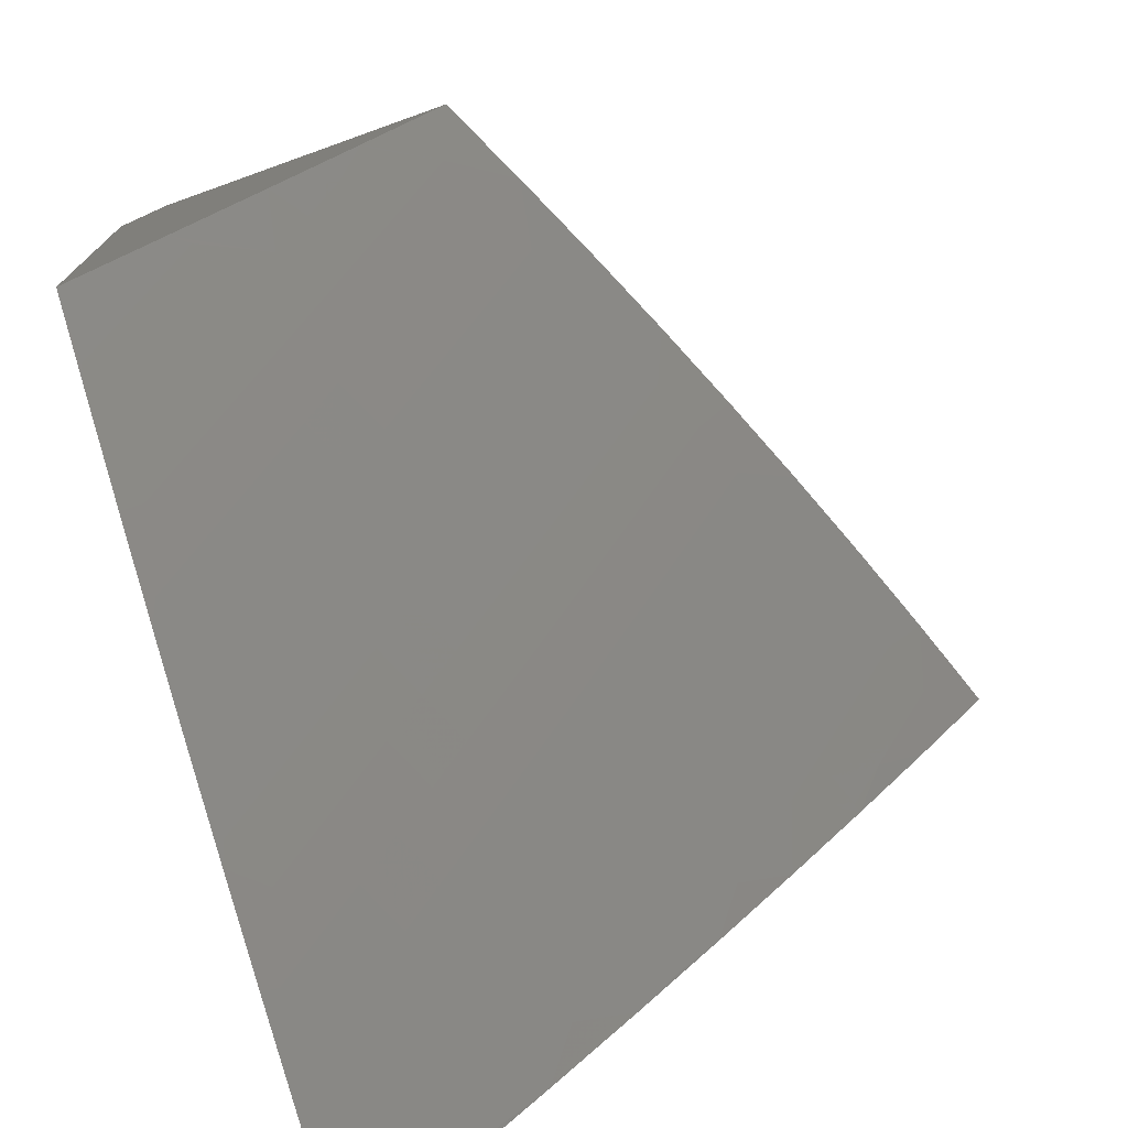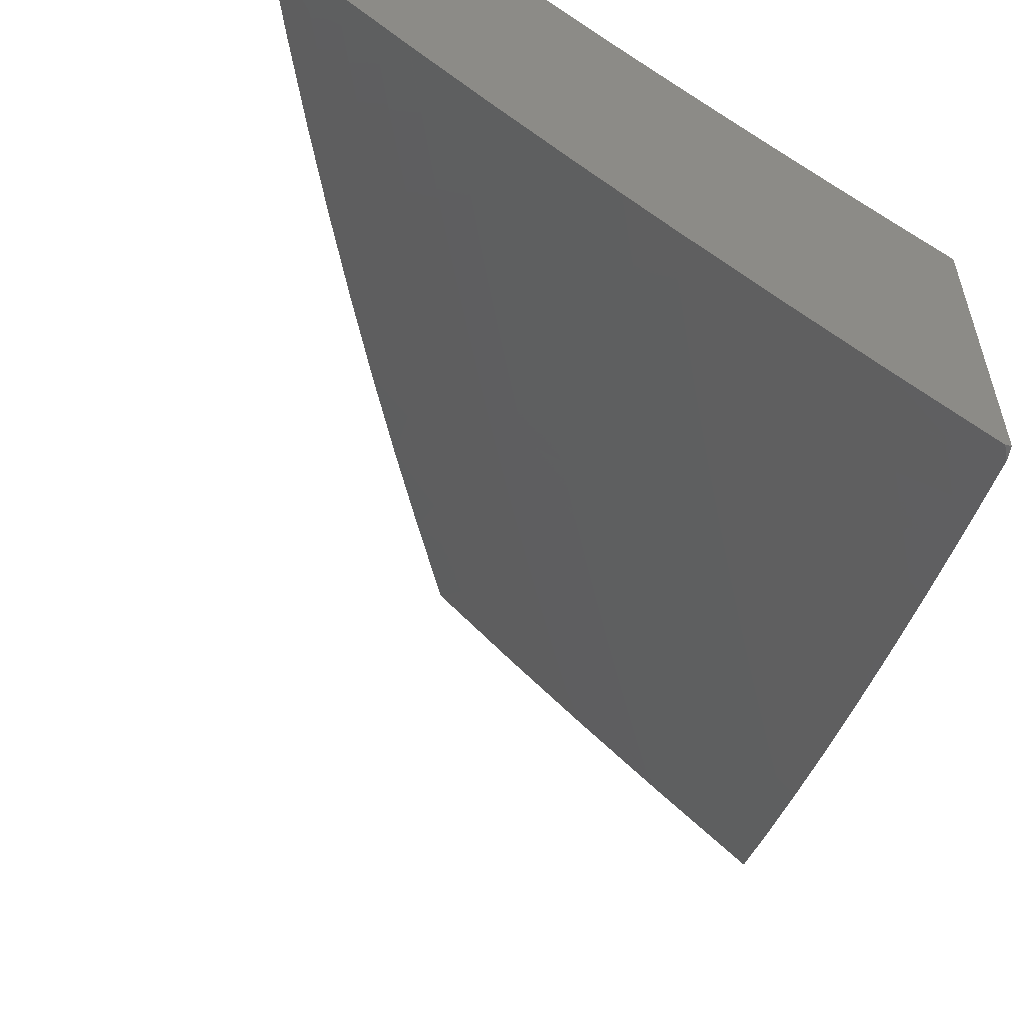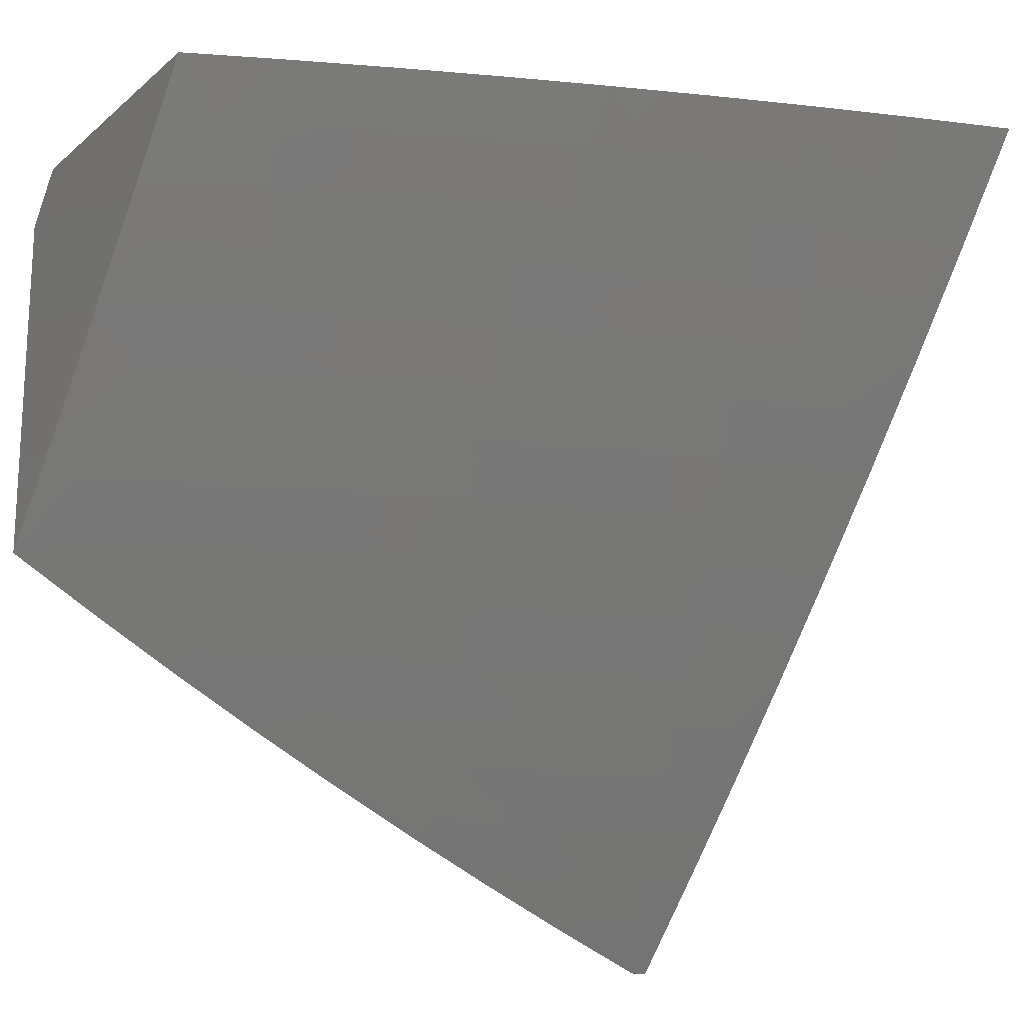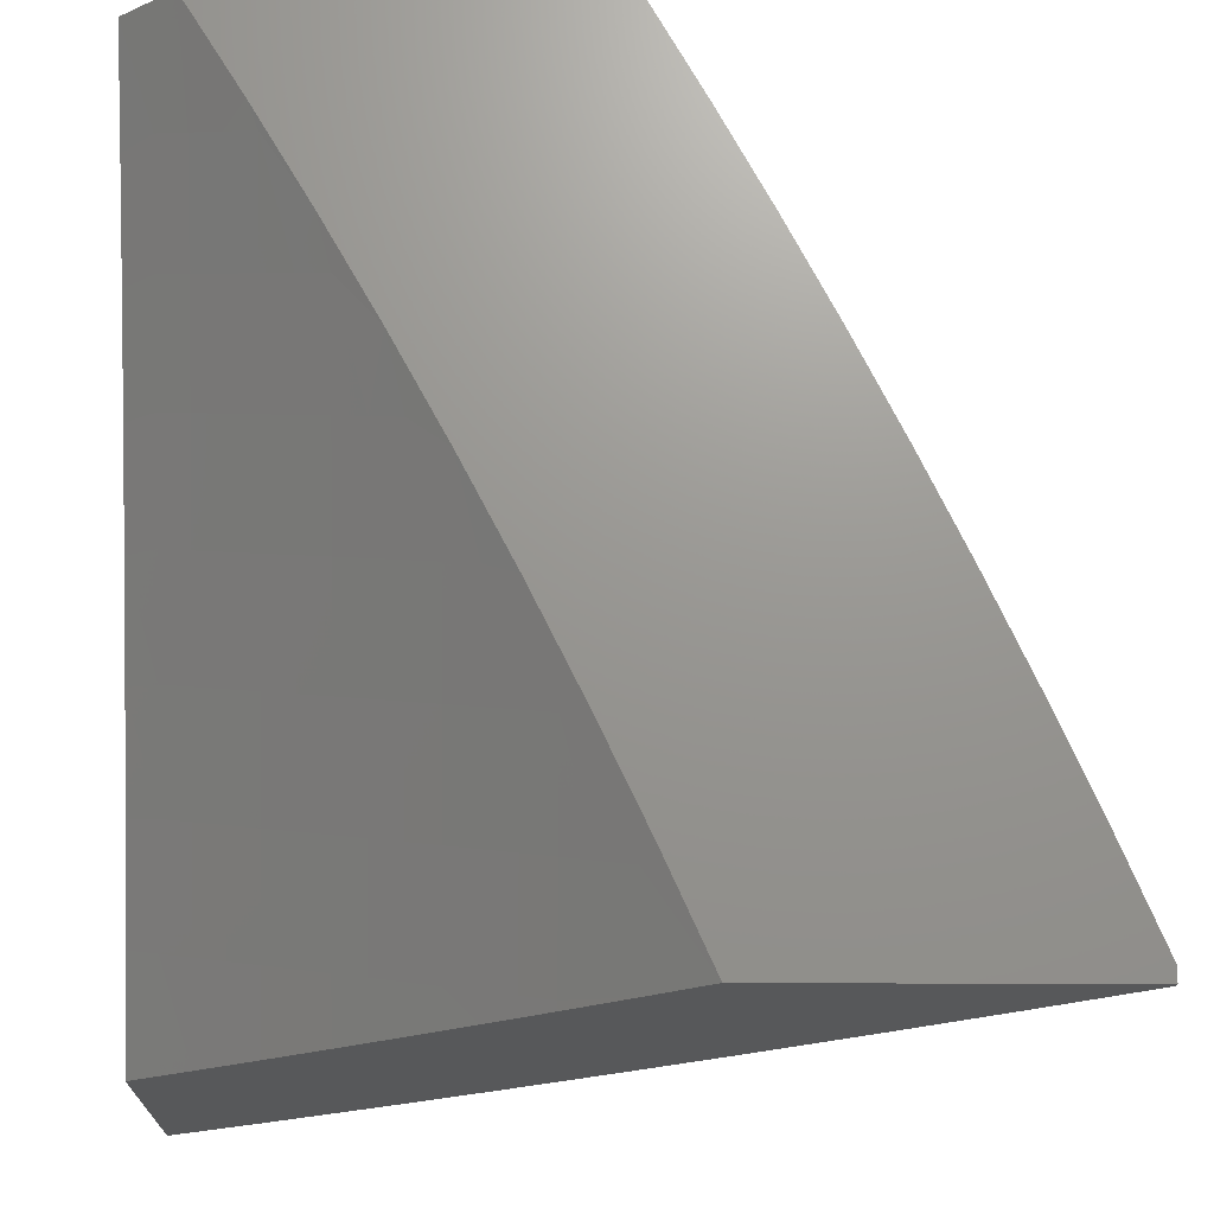
<metadata>
{"format":"stl","ext":"stl","renderer":"f3d","projection":"perspective","resolution":1024,"background":"white","views":[{"elev":-74.7,"azim":-160.3,"up":"+Z"},{"elev":-56.4,"azim":-10.7,"up":"+Z"},{"elev":-18.2,"azim":-123.0,"up":"+Z"},{"elev":-19.3,"azim":89.1,"up":"+Y"}]}
</metadata>
<code>
# stl→obj: 287 verts, 570 faces
v -8 4 -7.065
v -8.053 4 -7
v -8.082 3.883 -7.038
v -8.116 3.878 -7
v -8.144 3.757 -7.038
v -8.176 3.755 -7
v -8.204 3.631 -7.038
v -8.234 3.632 -7
v -8.261 3.504 -7.038
v -8.29 3.507 -7
v -8.317 3.376 -7.038
v -8.345 3.381 -7
v -8.37 3.248 -7.038
v -8.397 3.255 -7
v -8.421 3.118 -7.038
v -8.447 3.128 -7
v -8.496 3 -7
v -8.436 3 -7.076
v -8.395 3.109 -7.076
v -8.344 3.238 -7.076
v -8.291 3.366 -7.076
v -8.236 3.493 -7.076
v -8.178 3.62 -7.076
v -8.119 3.746 -7.076
v -8.057 3.871 -7.076
v -8.031 3.859 -7.114
v -8 3.879 -7.139
v -8.006 3.847 -7.152
v -8 3.758 -7.211
v -8.042 3.71 -7.189
v -8.016 3.698 -7.227
v -8.075 3.574 -7.227
v -8.048 3.562 -7.264
v -8.105 3.437 -7.264
v -8.078 3.426 -7.301
v -8.132 3.301 -7.301
v -8.106 3.29 -7.339
v -8.157 3.166 -7.339
v -8.13 3.155 -7.376
v -8.18 3.03 -7.376
v -8.152 3.02 -7.413
v -8.191 3 -7.376
v -8.128 3 -7.45
v -8.369 3.099 -7.114
v -8.376 3 -7.152
v -8.342 3.089 -7.152
v -8.315 3.08 -7.189
v -8.291 3.217 -7.152
v -8.265 3.207 -7.189
v -8.239 3.344 -7.152
v -8.212 3.334 -7.189
v -8.184 3.471 -7.152
v -8.158 3.46 -7.189
v -8.127 3.597 -7.152
v -8.101 3.585 -7.189
v -8.067 3.722 -7.152
v -8.315 3 -7.227
v -8.289 3.07 -7.227
v -8.238 3.197 -7.227
v -8.186 3.323 -7.227
v -8.131 3.449 -7.227
v -8.262 3.06 -7.264
v -8.253 3 -7.302
v -8.234 3.05 -7.301
v -8.207 3.04 -7.339
v -8.184 3.176 -7.301
v -8.124 3.01 -7.449
v -8.064 3 -7.523
v -8.048 3.123 -7.486
v -8.02 3.112 -7.523
v -8 3.257 -7.477
v -8 3.129 -7.537
v -8 3 -7.596
v -8.024 3.257 -7.449
v -8 3.384 -7.414
v -8.051 3.268 -7.413
v -8.025 3.403 -7.376
v -8.079 3.279 -7.376
v -8.052 3.415 -7.339
v -8 3.51 -7.349
v -8.022 3.55 -7.301
v -8 3.634 -7.281
v -8.093 3.734 -7.114
v -8.153 3.608 -7.114
v -8.21 3.482 -7.114
v -8.265 3.355 -7.114
v -8.318 3.228 -7.114
v -8.159 3.312 -7.264
v -8.211 3.186 -7.264
v -8.103 3.144 -7.413
v -8.075 3.134 -7.449
v -8.007 3 -8
v -8.049 3.037 -7.94
v -8 3.019 -8
v -8.023 3.105 -7.94
v -8 3.145 -7.948
v -8.072 3.124 -7.88
v -8.045 3.193 -7.88
v -8.12 3.143 -7.819
v -8.093 3.212 -7.819
v -8.168 3.161 -7.758
v -8.141 3.231 -7.758
v -8.215 3.18 -7.697
v -8.188 3.249 -7.697
v -8.262 3.198 -7.635
v -8.235 3.268 -7.635
v -8.309 3.216 -7.573
v -8.281 3.286 -7.573
v -8.355 3.234 -7.51
v -8.327 3.305 -7.51
v -8.401 3.252 -7.448
v -8.373 3.323 -7.448
v -8.447 3.269 -7.385
v -8.418 3.341 -7.385
v -8.492 3.287 -7.321
v -8.463 3.359 -7.321
v -8.536 3.304 -7.258
v -8.508 3.376 -7.258
v -8.58 3.321 -7.194
v -8.552 3.394 -7.194
v -8.624 3.338 -7.129
v -8.596 3.411 -7.129
v -8.668 3.355 -7.065
v -8.639 3.428 -7.065
v -8.707 3.38 -7
v -8.657 3.506 -7
v -8.118 3 -7.88
v -8.098 3.056 -7.88
v -8.227 3 -7.759
v -8.172 3.005 -7.819
v -8.146 3.074 -7.819
v -8.335 3 -7.636
v -8.268 3.04 -7.697
v -8.22 3.022 -7.758
v -8.194 3.092 -7.758
v -8.441 3 -7.512
v -8.388 3.004 -7.573
v -8.362 3.074 -7.573
v -8.315 3.057 -7.635
v -8.336 3.145 -7.573
v -8.289 3.128 -7.635
v -8.544 3 -7.386
v -8.481 3.037 -7.448
v -8.435 3.02 -7.51
v -8.647 3 -7.259
v -8.572 3.07 -7.321
v -8.527 3.053 -7.385
v -8.455 3.109 -7.448
v -8.409 3.092 -7.51
v -8.428 3.18 -7.448
v -8.382 3.163 -7.51
v -8.747 3 -7.13
v -8.688 3.028 -7.194
v -8.643 3.013 -7.258
v -8.617 3.086 -7.258
v -8.662 3.102 -7.194
v -8.732 3.044 -7.129
v -8.706 3.118 -7.129
v -8.776 3.059 -7.065
v -8.75 3.133 -7.065
v -8.801 3.127 -7
v -8.723 3.207 -7.065
v -8.755 3.254 -7
v -8.696 3.281 -7.065
v -8.845 3 -7
v -8.606 3.631 -7
v -8.579 3.575 -7.065
v -8.609 3.502 -7.065
v -8.566 3.484 -7.129
v -8.523 3.467 -7.194
v -8.479 3.449 -7.258
v -8.434 3.431 -7.321
v -8.39 3.413 -7.385
v -8.344 3.394 -7.448
v -8.299 3.376 -7.51
v -8.253 3.357 -7.573
v -8.207 3.338 -7.635
v -8.16 3.319 -7.697
v -8.113 3.3 -7.758
v -8.065 3.281 -7.819
v -8.017 3.261 -7.88
v -8 3.27 -7.895
v -8.548 3.648 -7.065
v -8.553 3.754 -7
v -8.517 3.722 -7.065
v -8.484 3.795 -7.065
v -8.442 3.776 -7.129
v -8.409 3.848 -7.129
v -8.366 3.828 -7.194
v -8.333 3.9 -7.194
v -8.29 3.88 -7.258
v -8.256 3.951 -7.258
v -8.213 3.931 -7.321
v -8.224 4 -7.268
v -8.113 4 -7.399
v -8.497 3.878 -7
v -8.451 3.867 -7.065
v -8.376 3.92 -7.129
v -8.299 3.972 -7.194
v -8.418 3.94 -7.065
v -8.441 4 -7
v -8.333 4 -7.135
v -8.342 3.992 -7.129
v -8 4 -7.529
v -8.092 3.959 -7.448
v -8.136 3.98 -7.385
v -8.17 3.91 -7.385
v -8.247 3.86 -7.321
v -8.203 3.839 -7.385
v -8.28 3.789 -7.321
v -8.236 3.769 -7.385
v -8.312 3.717 -7.321
v -8.268 3.698 -7.385
v -8.344 3.646 -7.321
v -8.299 3.627 -7.385
v -8.375 3.574 -7.321
v -8.33 3.555 -7.385
v -8.405 3.503 -7.321
v -8.36 3.484 -7.385
v -8 3.881 -7.595
v -8.003 3.915 -7.573
v -8.048 3.937 -7.51
v -8.126 3.889 -7.448
v -8.037 3.846 -7.573
v -8 3.761 -7.659
v -8.024 3.756 -7.635
v -8.01 3.665 -7.697
v -8.056 3.686 -7.635
v -8.088 3.617 -7.635
v -8.133 3.637 -7.573
v -8.164 3.568 -7.573
v -8.21 3.587 -7.51
v -8.24 3.517 -7.51
v -8.285 3.536 -7.448
v -8.315 3.465 -7.448
v -8 3.639 -7.721
v -8.041 3.596 -7.697
v -8.118 3.547 -7.635
v -8.194 3.497 -7.573
v -8.27 3.446 -7.51
v -8 3.517 -7.781
v -8.025 3.507 -7.758
v -8.072 3.527 -7.697
v -8.102 3.458 -7.697
v -8.148 3.478 -7.635
v -8.178 3.408 -7.635
v -8.224 3.427 -7.573
v -8.008 3.418 -7.819
v -8 3.394 -7.839
v -8.037 3.349 -7.819
v -8.242 3.11 -7.697
v -8.501 3.125 -7.385
v -8.474 3.197 -7.385
v -8.519 3.214 -7.321
v -8.546 3.142 -7.321
v -8.564 3.231 -7.258
v -8.591 3.159 -7.258
v -8.636 3.175 -7.194
v -8.68 3.191 -7.129
v -8.608 3.248 -7.194
v -8.652 3.265 -7.129
v -8.536 3.557 -7.129
v -8.505 3.63 -7.129
v -8.474 3.703 -7.129
v -8.493 3.539 -7.194
v -8.462 3.612 -7.194
v -8.431 3.684 -7.194
v -8.399 3.756 -7.194
v -8.449 3.521 -7.258
v -8.419 3.593 -7.258
v -8.387 3.665 -7.258
v -8.356 3.737 -7.258
v -8.323 3.809 -7.258
v -8.131 3.389 -7.697
v -8.084 3.369 -7.758
v -8.255 3.607 -7.448
v -8.178 3.658 -7.51
v -8.102 3.707 -7.573
v -8.055 3.438 -7.758
v -8.223 3.678 -7.448
v -8.191 3.748 -7.448
v -8.159 3.819 -7.448
v -8.147 3.728 -7.51
v -8.069 3.777 -7.573
v -8.114 3.798 -7.51
v -8.081 3.868 -7.51
v -8 3 -8
f 1 2 3
f 3 2 4
f 3 4 5
f 5 4 6
f 5 6 7
f 7 6 8
f 7 8 9
f 9 8 10
f 9 10 11
f 11 10 12
f 11 12 13
f 13 12 14
f 13 14 15
f 15 14 16
f 15 16 17
f 17 18 15
f 15 18 19
f 15 19 13
f 13 19 20
f 13 20 11
f 11 20 21
f 11 21 9
f 9 21 22
f 9 22 7
f 7 22 23
f 7 23 5
f 5 23 24
f 5 24 3
f 3 24 25
f 3 25 1
f 1 25 26
f 1 26 27
f 27 26 28
f 27 28 29
f 29 28 30
f 29 30 31
f 31 30 32
f 31 32 33
f 33 32 34
f 33 34 35
f 35 34 36
f 35 36 37
f 37 36 38
f 37 38 39
f 39 38 40
f 39 40 41
f 41 40 42
f 41 42 43
f 19 18 44
f 44 18 45
f 44 45 46
f 46 45 47
f 46 47 48
f 48 47 49
f 48 49 50
f 50 49 51
f 50 51 52
f 52 51 53
f 52 53 54
f 54 53 55
f 54 55 56
f 56 55 30
f 56 30 28
f 45 57 47
f 47 57 58
f 47 58 49
f 49 58 59
f 49 59 51
f 51 59 60
f 51 60 53
f 53 60 61
f 53 61 55
f 55 61 32
f 55 32 30
f 58 57 62
f 62 57 63
f 62 63 64
f 64 63 65
f 64 65 66
f 66 65 38
f 66 38 36
f 63 42 65
f 65 42 40
f 65 40 38
f 41 43 67
f 67 43 68
f 67 68 69
f 69 68 70
f 69 70 71
f 71 70 72
f 72 70 73
f 73 70 68
f 69 71 74
f 74 71 75
f 74 75 76
f 76 75 77
f 76 77 78
f 78 77 79
f 78 79 37
f 37 79 35
f 75 80 77
f 77 80 79
f 79 80 81
f 81 80 82
f 81 82 33
f 33 82 31
f 82 29 31
f 56 28 26
f 26 25 83
f 83 25 24
f 83 24 84
f 84 24 23
f 84 23 85
f 85 23 22
f 85 22 86
f 86 22 21
f 86 21 87
f 87 21 20
f 87 20 44
f 44 20 19
f 54 56 83
f 83 56 26
f 54 83 84
f 52 54 84
f 52 84 85
f 34 32 61
f 79 81 35
f 35 81 33
f 50 52 85
f 50 85 86
f 34 61 88
f 88 61 60
f 88 60 89
f 89 60 59
f 89 59 62
f 62 59 58
f 48 50 86
f 48 86 87
f 66 36 88
f 88 36 34
f 66 88 89
f 37 39 78
f 78 39 90
f 78 90 76
f 76 90 91
f 76 91 74
f 74 91 69
f 46 48 87
f 46 87 44
f 64 66 89
f 64 89 62
f 39 41 90
f 90 41 67
f 90 67 91
f 91 67 69
f 92 93 94
f 94 93 95
f 94 95 96
f 96 95 97
f 96 97 98
f 98 97 99
f 98 99 100
f 100 99 101
f 100 101 102
f 102 101 103
f 102 103 104
f 104 103 105
f 104 105 106
f 106 105 107
f 106 107 108
f 108 107 109
f 108 109 110
f 110 109 111
f 110 111 112
f 112 111 113
f 112 113 114
f 114 113 115
f 114 115 116
f 116 115 117
f 116 117 118
f 118 117 119
f 118 119 120
f 120 119 121
f 120 121 122
f 122 121 123
f 122 123 124
f 124 123 125
f 124 125 126
f 92 127 93
f 93 127 128
f 93 128 97
f 97 128 99
f 129 130 127
f 127 130 131
f 127 131 128
f 128 131 99
f 132 133 129
f 129 133 134
f 129 134 130
f 130 134 135
f 130 135 131
f 131 135 101
f 131 101 99
f 136 137 132
f 132 137 138
f 132 138 139
f 139 138 140
f 139 140 141
f 141 140 107
f 141 107 105
f 142 143 136
f 136 143 144
f 136 144 137
f 137 144 138
f 145 146 142
f 142 146 147
f 142 147 143
f 143 147 148
f 143 148 149
f 149 148 150
f 149 150 151
f 151 150 111
f 151 111 109
f 152 153 145
f 145 153 154
f 145 154 155
f 155 154 153
f 155 153 156
f 156 153 157
f 156 157 158
f 158 157 159
f 158 159 160
f 160 159 161
f 160 161 162
f 162 161 163
f 162 163 164
f 164 163 125
f 164 125 123
f 165 159 152
f 152 159 157
f 152 157 153
f 165 161 159
f 166 167 126
f 126 167 168
f 126 168 124
f 124 168 169
f 124 169 122
f 122 169 170
f 122 170 120
f 120 170 171
f 120 171 118
f 118 171 172
f 118 172 116
f 116 172 173
f 116 173 114
f 114 173 174
f 114 174 112
f 112 174 175
f 112 175 110
f 110 175 176
f 110 176 108
f 108 176 177
f 108 177 106
f 106 177 178
f 106 178 104
f 104 178 179
f 104 179 102
f 102 179 180
f 102 180 100
f 100 180 181
f 100 181 98
f 98 181 182
f 98 182 96
f 167 166 183
f 183 166 184
f 183 184 185
f 185 184 186
f 185 186 187
f 187 186 188
f 187 188 189
f 189 188 190
f 189 190 191
f 191 190 192
f 191 192 193
f 193 192 194
f 193 194 195
f 184 196 186
f 186 196 197
f 186 197 188
f 188 197 198
f 188 198 190
f 190 198 199
f 190 199 192
f 192 199 194
f 197 196 200
f 200 196 201
f 200 201 202
f 194 199 202
f 202 199 203
f 202 203 200
f 200 203 198
f 200 198 197
f 204 205 195
f 195 205 206
f 195 206 193
f 193 206 207
f 193 207 208
f 208 207 209
f 208 209 210
f 210 209 211
f 210 211 212
f 212 211 213
f 212 213 214
f 214 213 215
f 214 215 216
f 216 215 217
f 216 217 218
f 218 217 219
f 218 219 172
f 172 219 173
f 220 221 204
f 204 221 222
f 204 222 205
f 205 222 223
f 205 223 207
f 207 223 209
f 221 220 224
f 224 220 225
f 224 225 226
f 226 225 227
f 226 227 228
f 228 227 229
f 228 229 230
f 230 229 231
f 230 231 232
f 232 231 233
f 232 233 234
f 234 233 235
f 234 235 219
f 219 235 173
f 225 236 227
f 227 236 237
f 227 237 229
f 229 237 238
f 229 238 231
f 231 238 239
f 231 239 233
f 233 239 240
f 233 240 235
f 235 240 174
f 235 174 173
f 236 241 237
f 237 241 242
f 237 242 243
f 243 242 244
f 243 244 245
f 245 244 246
f 245 246 247
f 247 246 176
f 247 176 175
f 242 241 248
f 248 241 249
f 248 249 250
f 250 249 182
f 250 182 180
f 180 182 181
f 97 95 93
f 134 133 251
f 251 133 141
f 251 141 105
f 132 139 133
f 133 139 141
f 140 138 151
f 151 138 149
f 143 149 144
f 144 149 138
f 148 252 253
f 253 252 254
f 253 254 115
f 115 254 117
f 252 255 254
f 254 255 256
f 254 256 117
f 117 256 119
f 148 147 252
f 252 147 146
f 252 146 255
f 255 146 155
f 255 155 257
f 257 155 156
f 257 156 258
f 258 156 158
f 258 158 259
f 259 158 160
f 259 160 162
f 255 257 256
f 256 257 260
f 256 260 119
f 119 260 121
f 257 258 260
f 260 258 261
f 260 261 121
f 121 261 123
f 258 259 261
f 261 259 164
f 261 164 123
f 259 162 164
f 148 253 150
f 150 253 113
f 150 113 111
f 113 253 115
f 107 140 109
f 109 140 151
f 134 251 135
f 135 251 103
f 135 103 101
f 103 251 105
f 145 155 146
f 169 168 262
f 262 168 167
f 262 167 263
f 263 167 183
f 263 183 264
f 264 183 185
f 264 185 187
f 170 169 265
f 265 169 262
f 265 262 266
f 266 262 263
f 266 263 267
f 267 263 264
f 267 264 268
f 268 264 187
f 268 187 189
f 218 172 171
f 171 170 269
f 269 170 265
f 269 265 270
f 270 265 266
f 270 266 271
f 271 266 267
f 271 267 272
f 272 267 268
f 272 268 273
f 273 268 189
f 273 189 191
f 247 175 240
f 240 175 174
f 176 246 177
f 177 246 274
f 177 274 178
f 178 274 275
f 178 275 179
f 179 275 250
f 179 250 180
f 270 216 269
f 269 216 218
f 269 218 171
f 216 270 214
f 214 270 271
f 214 271 212
f 212 271 272
f 212 272 210
f 210 272 273
f 210 273 208
f 208 273 191
f 208 191 193
f 219 217 234
f 234 217 276
f 234 276 232
f 232 276 277
f 232 277 230
f 230 277 278
f 230 278 228
f 228 278 226
f 276 217 215
f 247 240 239
f 247 239 245
f 245 239 238
f 245 238 243
f 243 238 237
f 274 246 244
f 275 274 279
f 279 274 244
f 279 244 242
f 250 275 248
f 248 275 279
f 248 279 242
f 276 215 280
f 280 215 213
f 280 213 281
f 281 213 211
f 281 211 282
f 282 211 209
f 282 209 223
f 276 280 277
f 277 280 283
f 277 283 278
f 278 283 284
f 278 284 226
f 226 284 224
f 283 280 281
f 283 281 285
f 285 281 282
f 285 282 286
f 286 282 223
f 286 223 222
f 284 285 224
f 224 285 286
f 224 286 221
f 221 286 222
f 285 284 283
f 203 199 198
f 205 207 206
f 16 163 17
f 17 163 161
f 17 161 165
f 163 16 125
f 125 16 14
f 125 14 126
f 126 14 12
f 126 12 166
f 166 12 10
f 166 10 184
f 184 10 8
f 184 8 196
f 196 8 6
f 196 6 201
f 201 6 4
f 201 4 2
f 68 129 73
f 73 129 127
f 73 127 287
f 287 127 92
f 68 43 129
f 129 43 132
f 132 43 42
f 132 42 136
f 136 42 63
f 136 63 57
f 136 57 142
f 142 57 45
f 142 45 18
f 142 18 145
f 145 18 17
f 145 17 152
f 152 17 165
f 92 94 287
f 1 194 2
f 2 194 202
f 2 202 201
f 204 195 1
f 1 195 194
f 1 27 204
f 204 27 29
f 204 29 220
f 220 29 82
f 220 82 225
f 225 82 80
f 225 80 236
f 236 80 75
f 236 75 241
f 241 75 71
f 241 71 249
f 249 71 72
f 249 72 182
f 182 72 73
f 182 73 96
f 96 73 287
f 96 287 94

</code>
